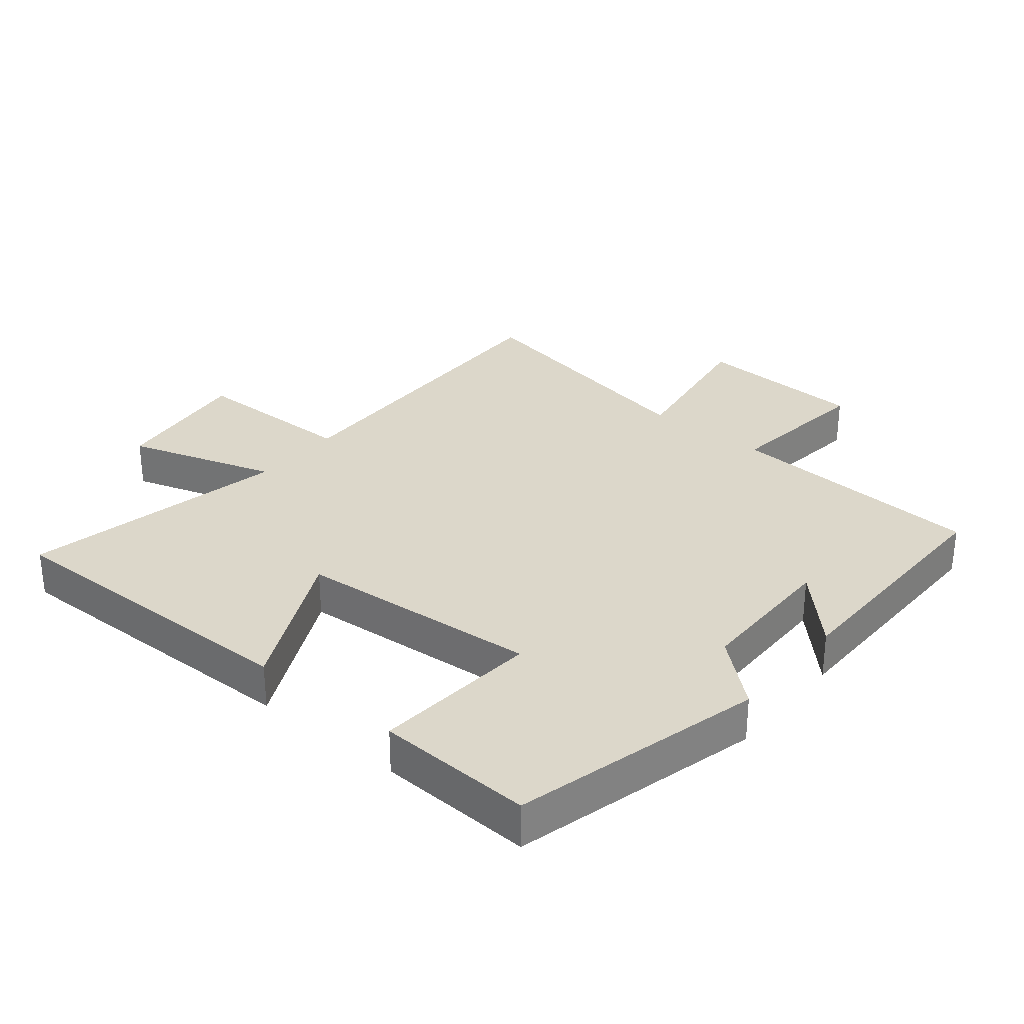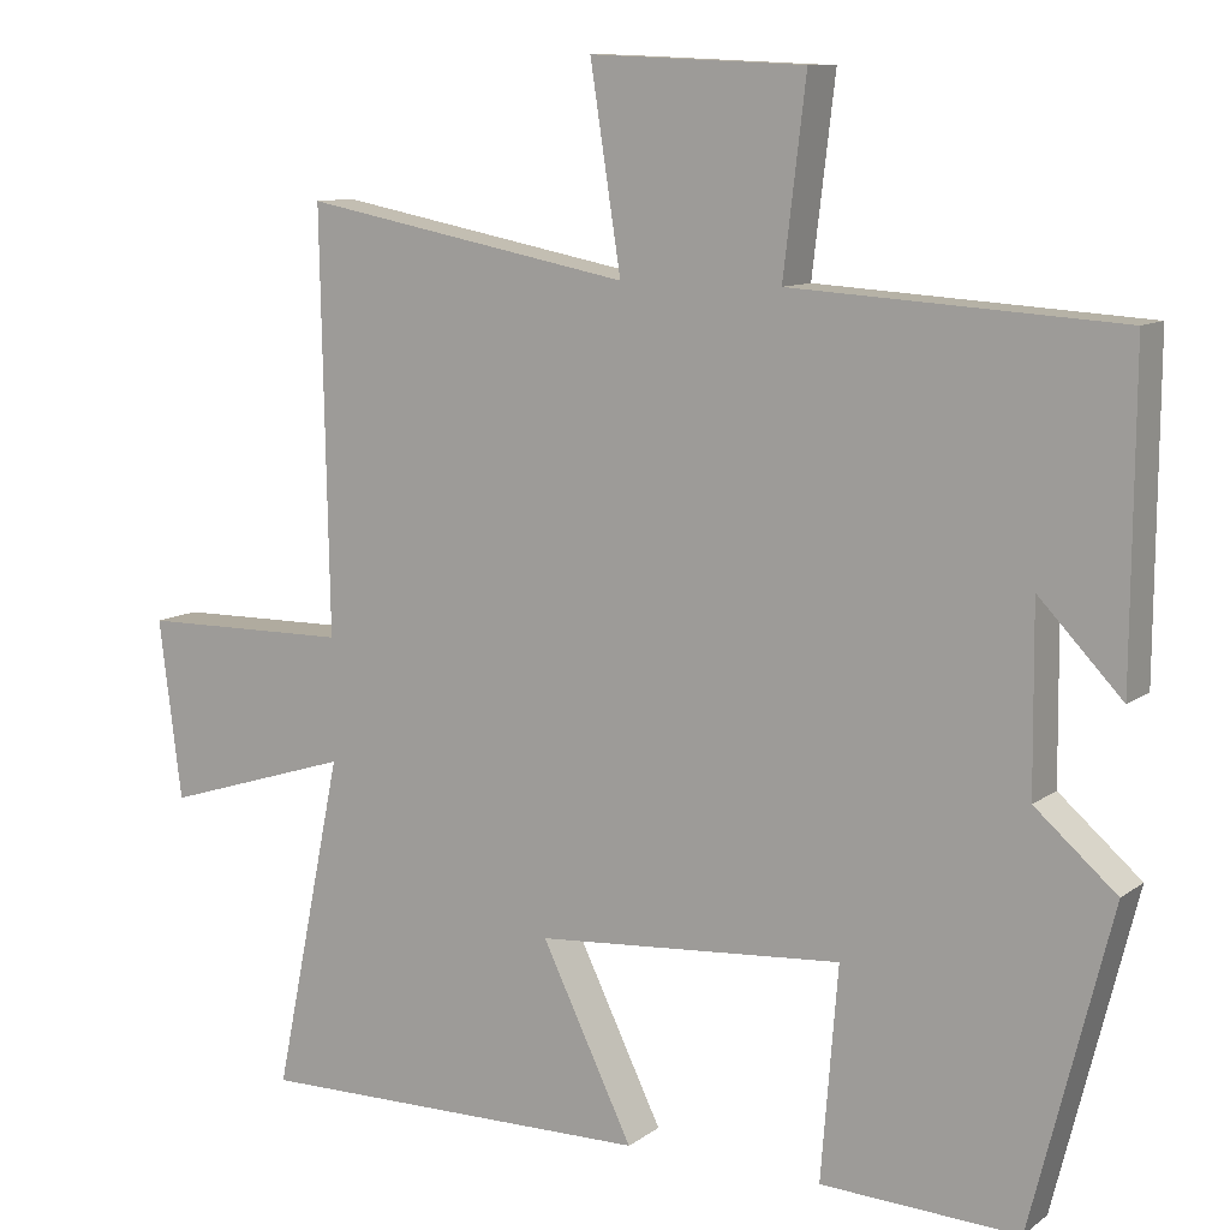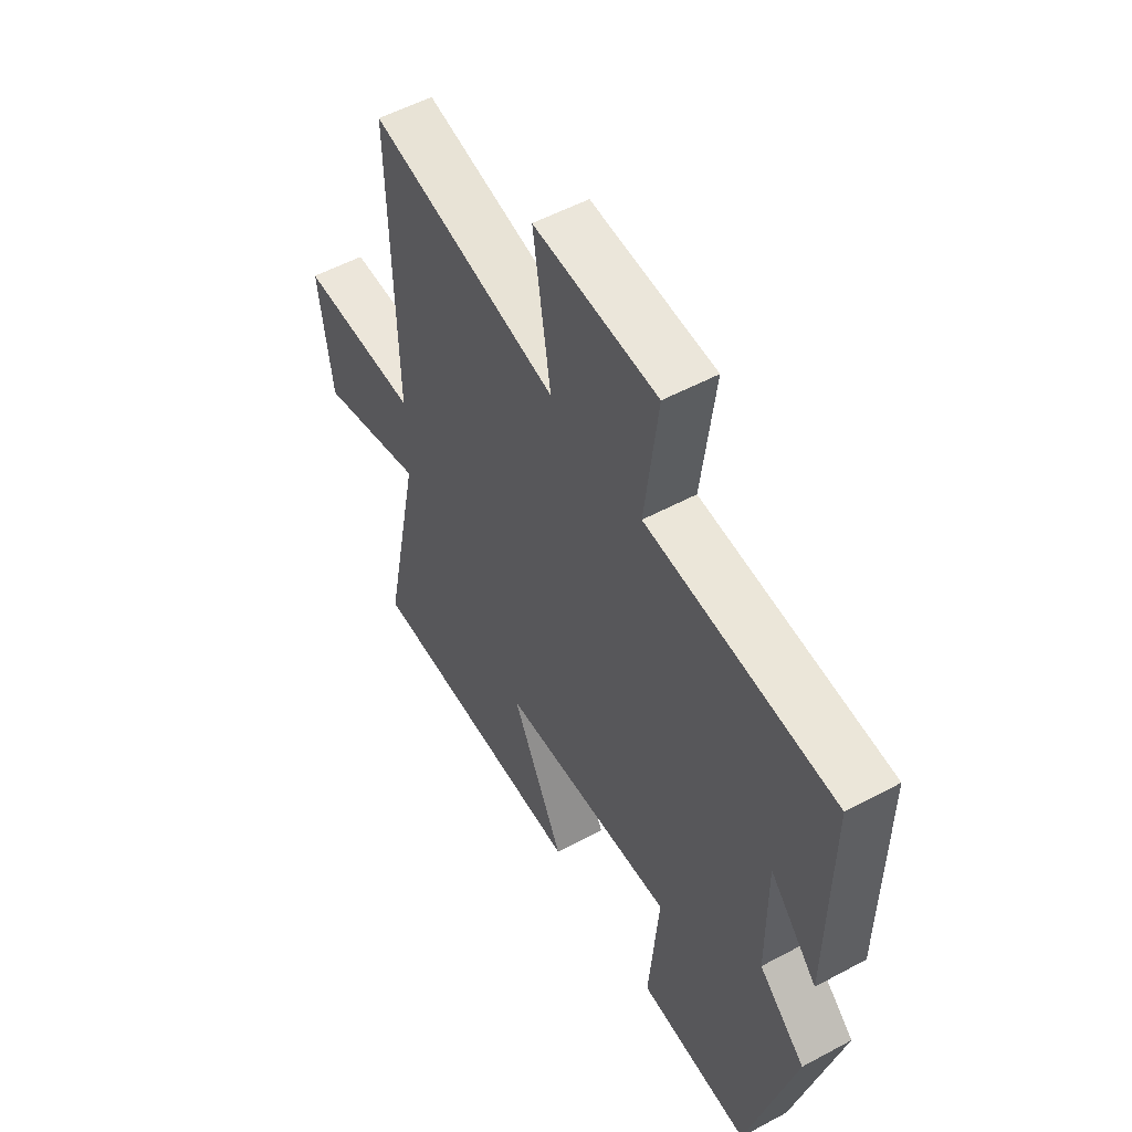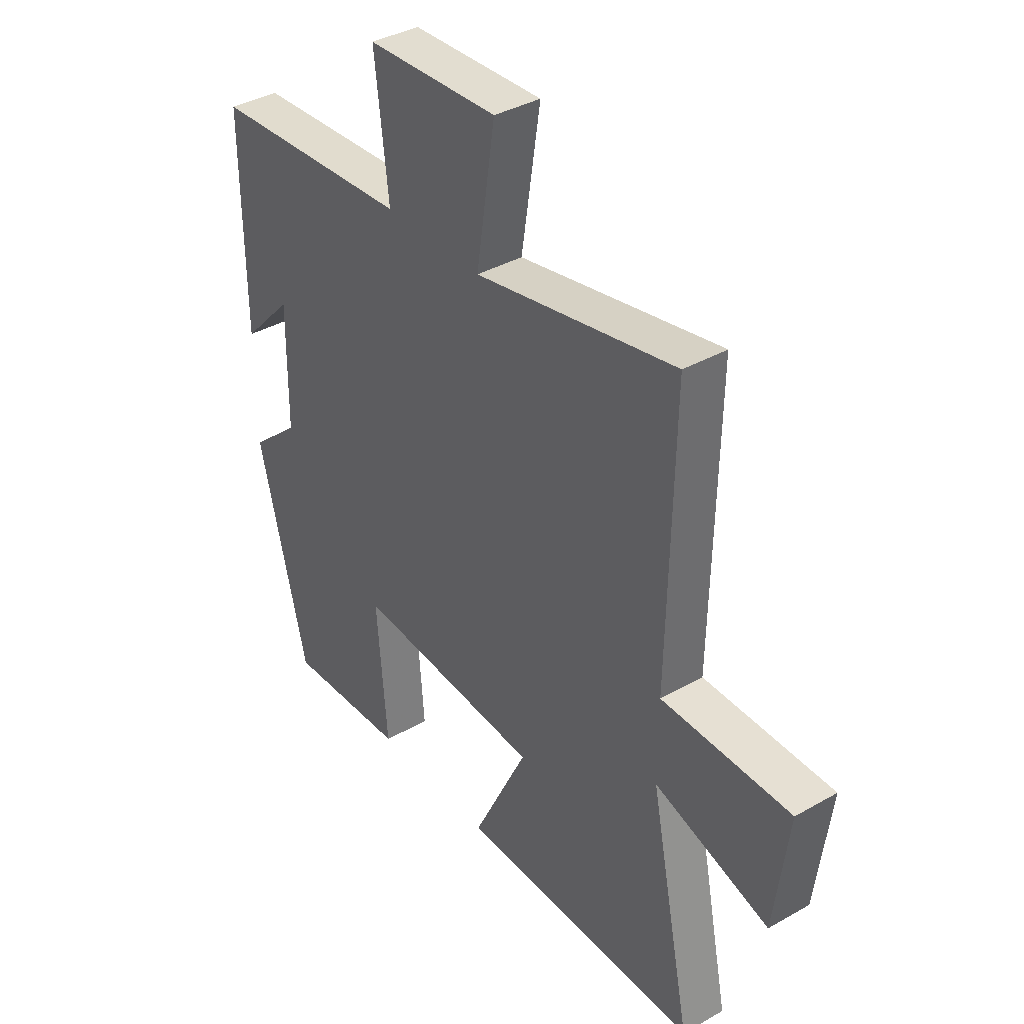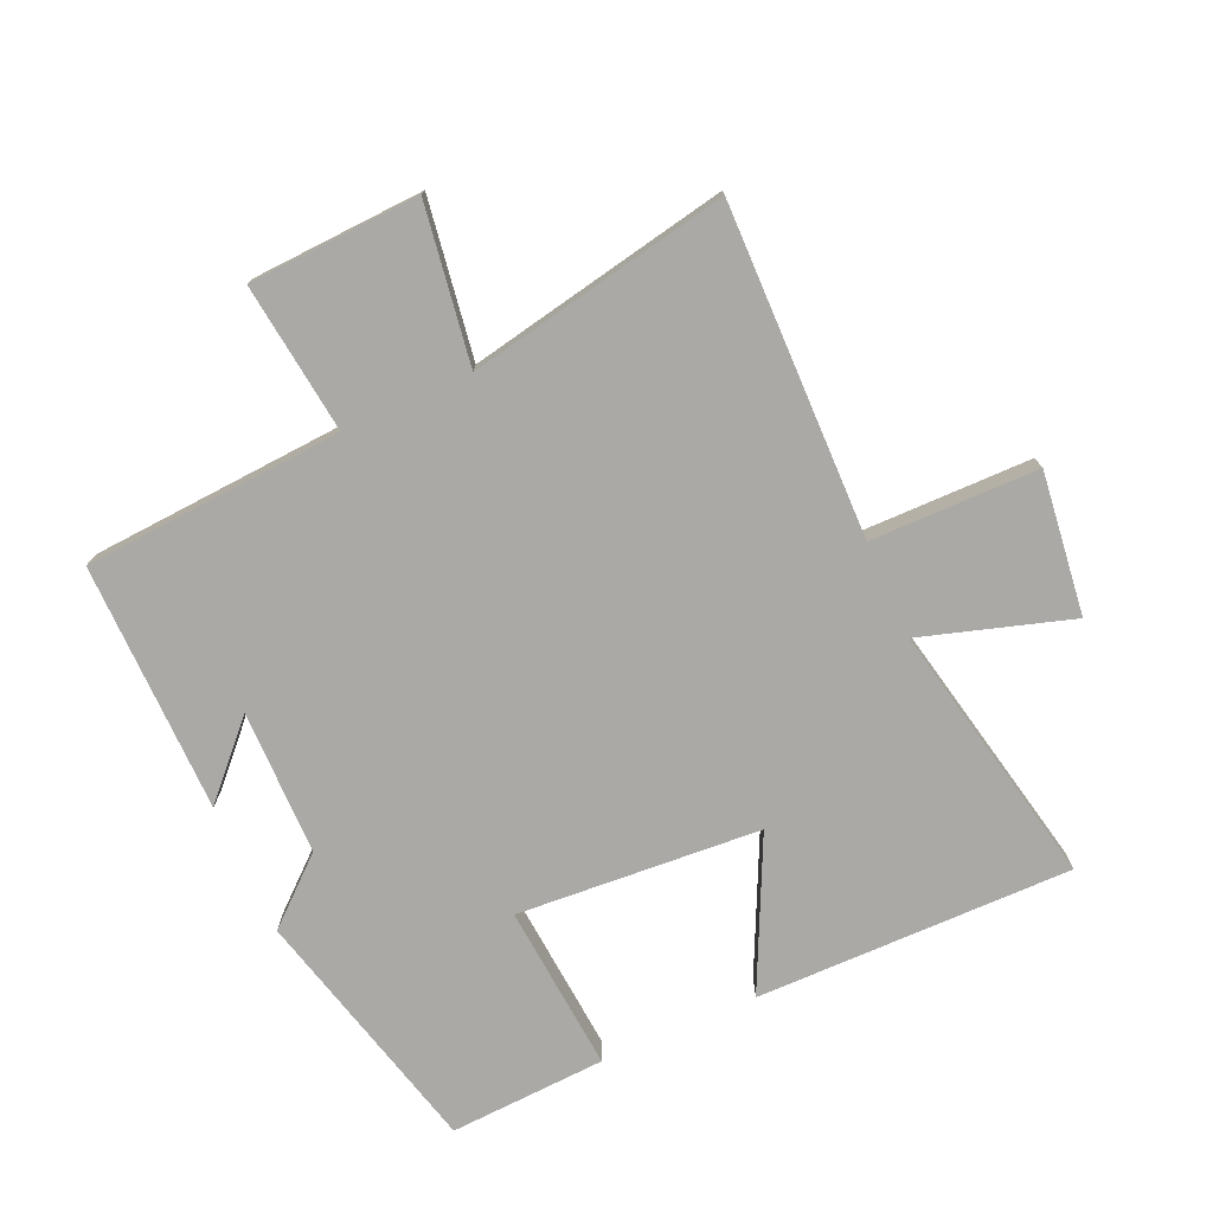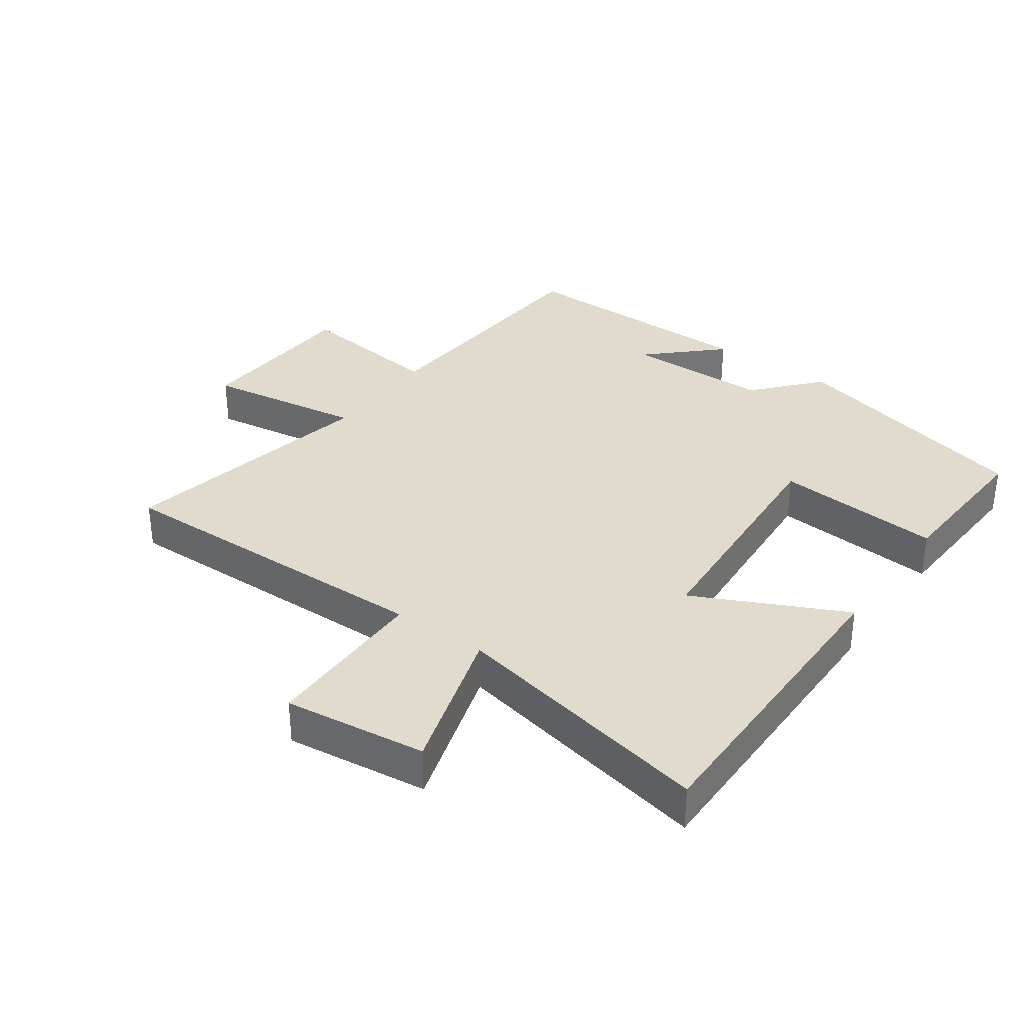
<metadata>
{"format":"obj","ext":"obj","renderer":"f3d","projection":"perspective","resolution":1024,"background":"white","views":[{"elev":30.5,"azim":-140.7,"up":"+Y"},{"elev":10.1,"azim":-149.9,"up":"+Z"},{"elev":54.2,"azim":-119.7,"up":"+Z"},{"elev":37.7,"azim":53.9,"up":"+Z"},{"elev":-75.5,"azim":24.2,"up":"+Y"},{"elev":33.8,"azim":125.7,"up":"+Y"}]}
</metadata>
<code>
v 0.51 0.07 0.579
v 0.5 0.07 0.062
v 0.761 0.07 0.059
v 0.733 0.07 -0.163
v 0.5 0.07 -0.09
v 0.585 0.07 -0.505
v 0.09 0.07 -0.5
v 0.203 0.07 -0.267
v -0.177 0.07 -0.239
v -0.156 0.07 -0.5
v -0.401 0.07 -0.512
v -0.5 0.07 -0.121
v -0.399 0.07 -0.033
v -0.397 0.07 0.193
v -0.5 0.07 0.085
v -0.503 0.07 0.475
v -0.098 0.07 0.5
v -0.126 0.07 0.734
v 0.14 0.07 0.746
v 0.102 0.07 0.5
v 0.51 0 0.579
v 0.5 0 0.062
v 0.761 0 0.059
v 0.733 0 -0.163
v 0.5 0 -0.09
v 0.585 0 -0.505
v 0.09 0 -0.5
v 0.203 0 -0.267
v -0.177 0 -0.239
v -0.156 0 -0.5
v -0.401 0 -0.512
v -0.5 0 -0.121
v -0.399 0 -0.033
v -0.397 0 0.193
v -0.5 0 0.085
v -0.503 0 0.475
v -0.098 0 0.5
v -0.126 0 0.734
v 0.14 0 0.746
v 0.102 0 0.5
f 17 18 19 20
f 16 17 20
f 14 15 16
f 14 16 20
f 20 1 2
f 14 20 2
f 13 14 2
f 11 12 13
f 10 11 13
f 9 10 13
f 8 9 13 2
f 5 6 7 8
f 2 3 4 5
f 2 5 8
f 40 39 38 37
f 40 37 36
f 36 35 34
f 40 36 34
f 22 21 40
f 22 40 34
f 22 34 33
f 33 32 31
f 33 31 30
f 33 30 29
f 22 33 29 28
f 28 27 26 25
f 25 24 23 22
f 28 25 22
f 1 21 22 2
f 2 22 23 3
f 3 23 24 4
f 4 24 25 5
f 5 25 26 6
f 6 26 27 7
f 7 27 28 8
f 8 28 29 9
f 9 29 30 10
f 10 30 31 11
f 11 31 32 12
f 12 32 33 13
f 13 33 34 14
f 14 34 35 15
f 15 35 36 16
f 16 36 37 17
f 17 37 38 18
f 18 38 39 19
f 19 39 40 20
f 20 40 21 1

</code>
